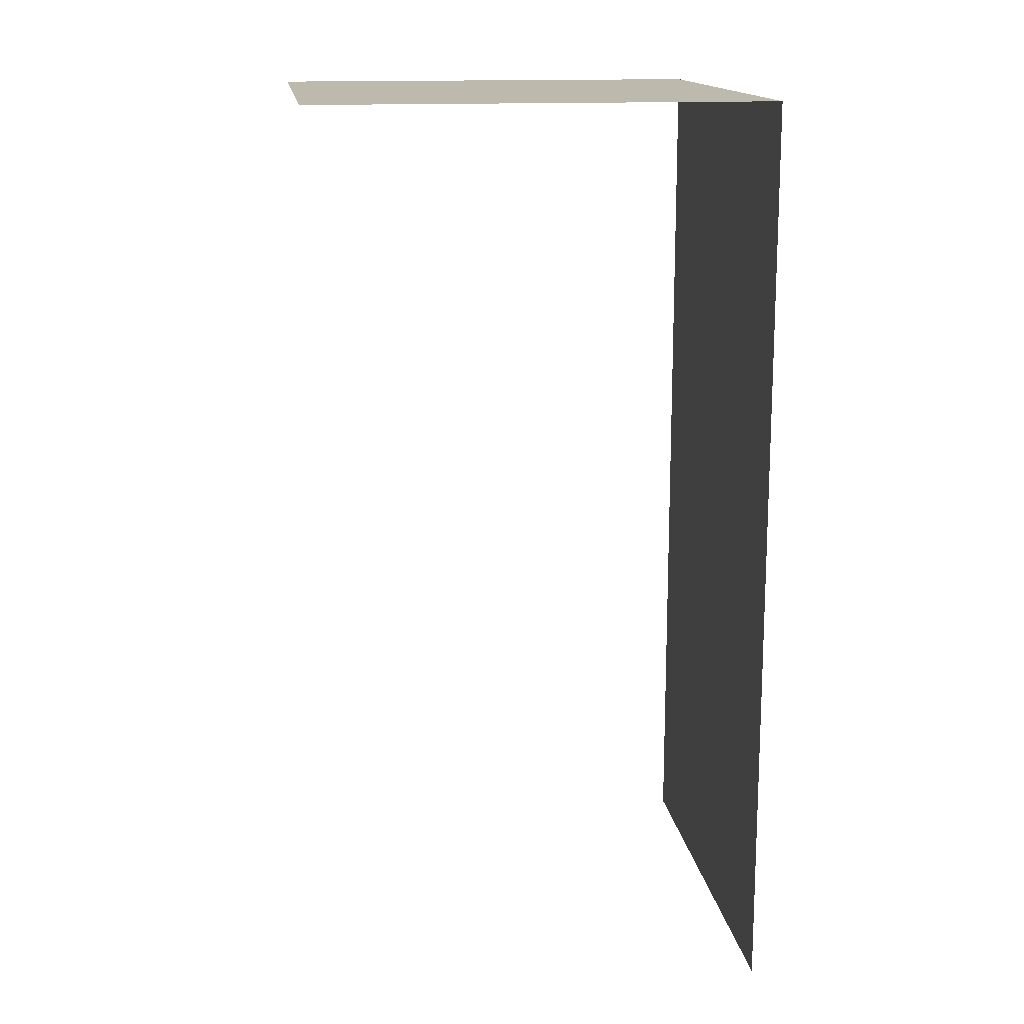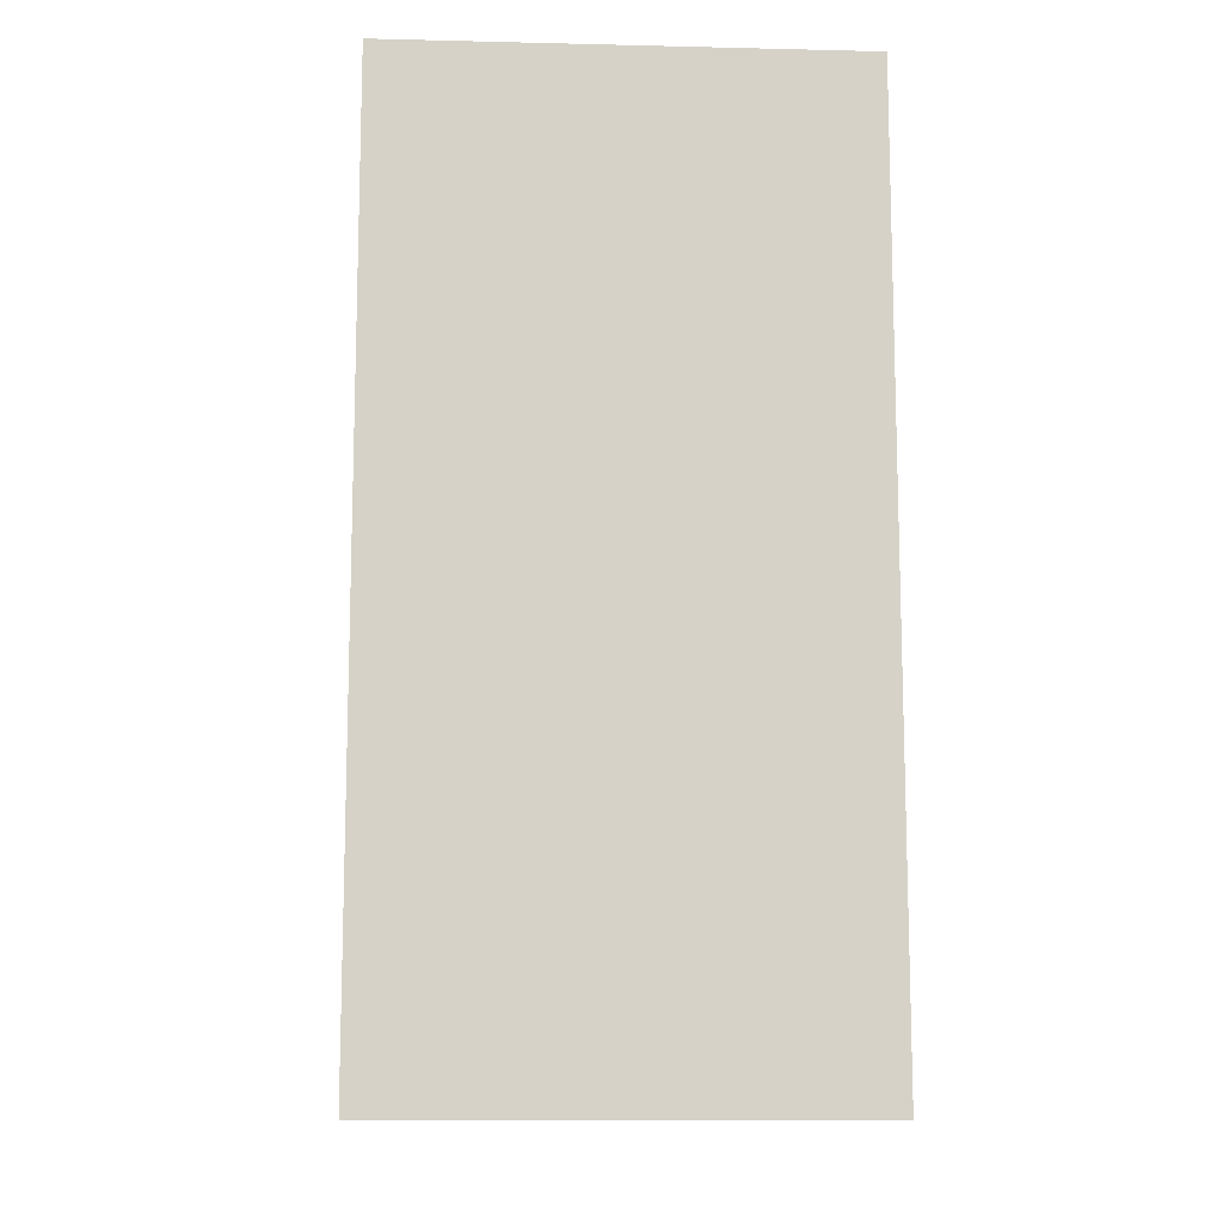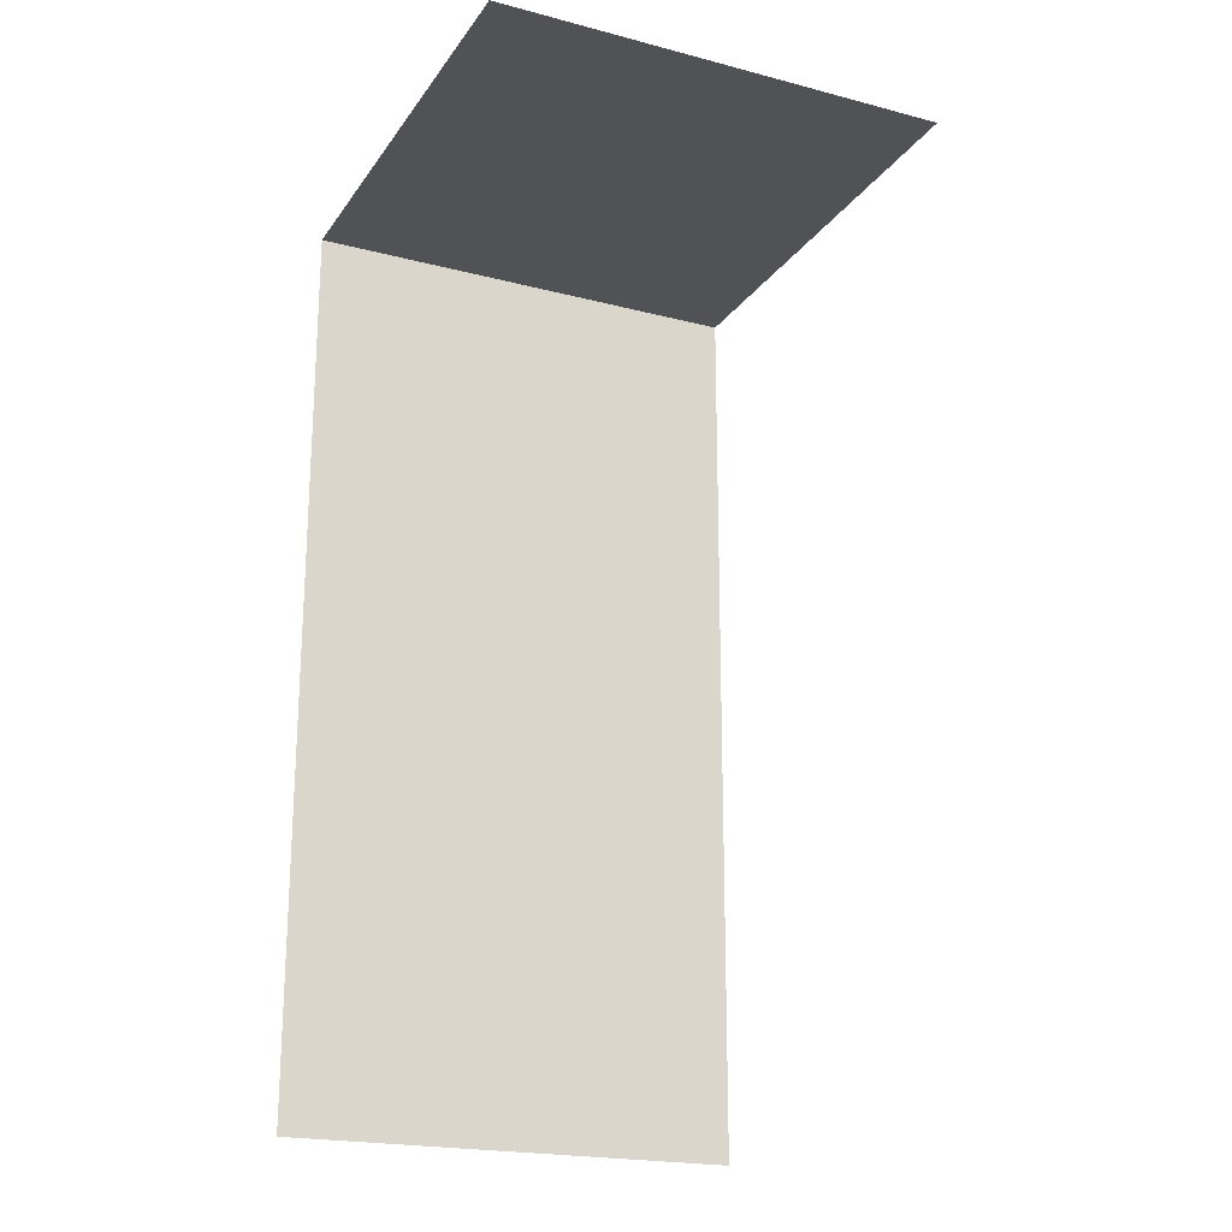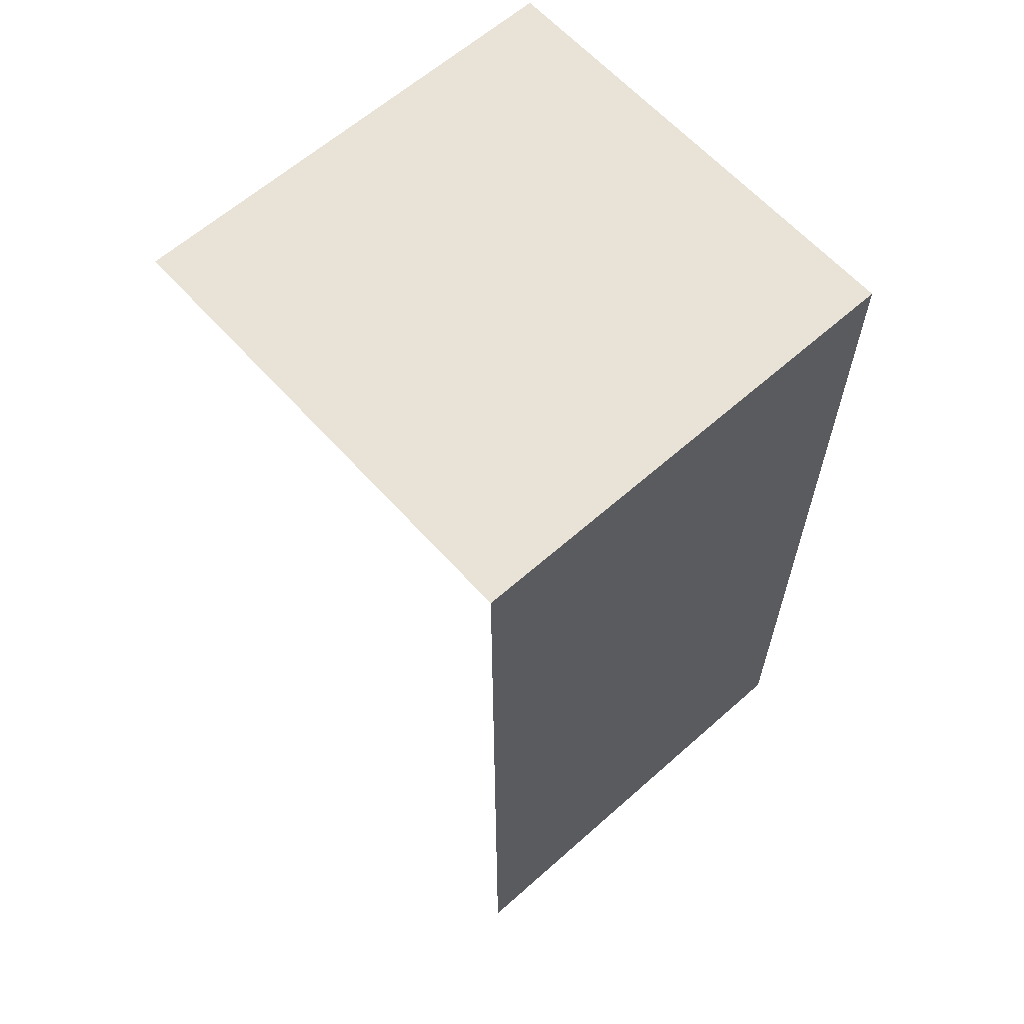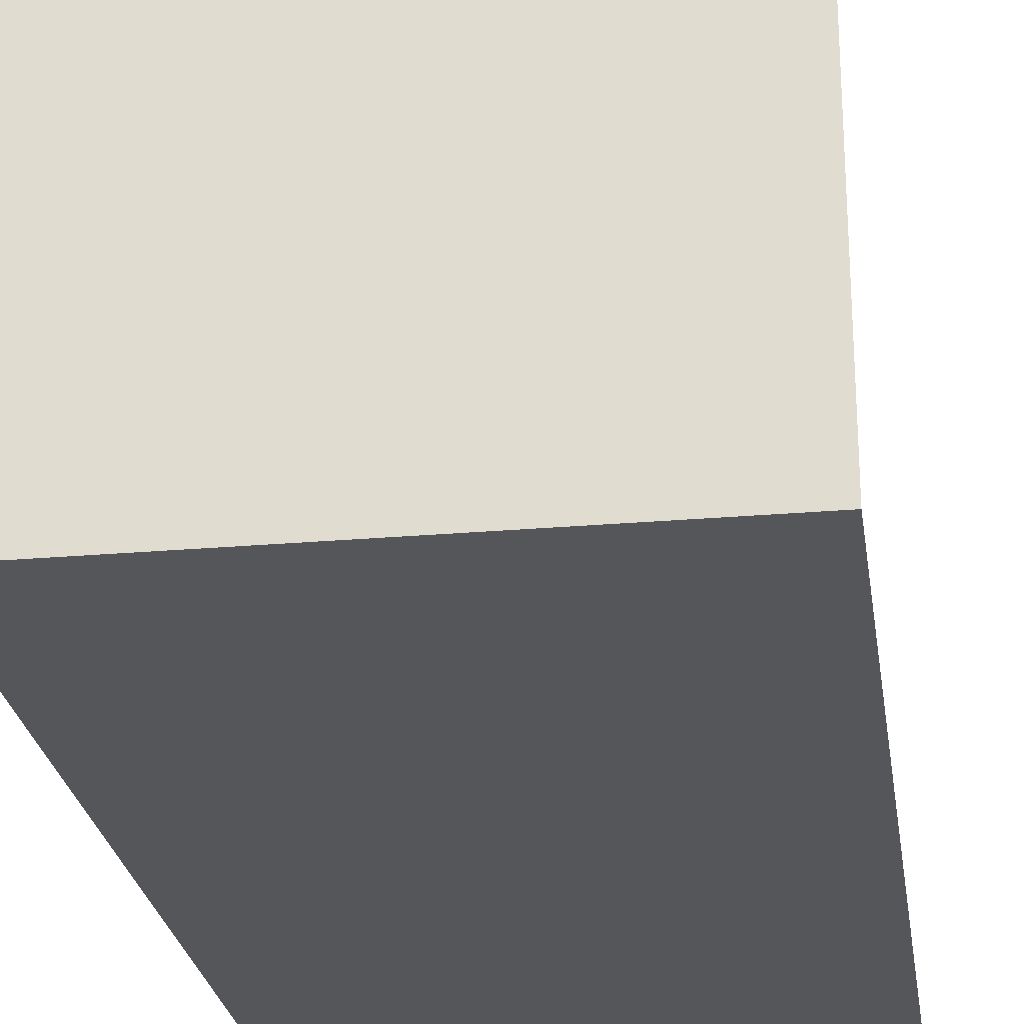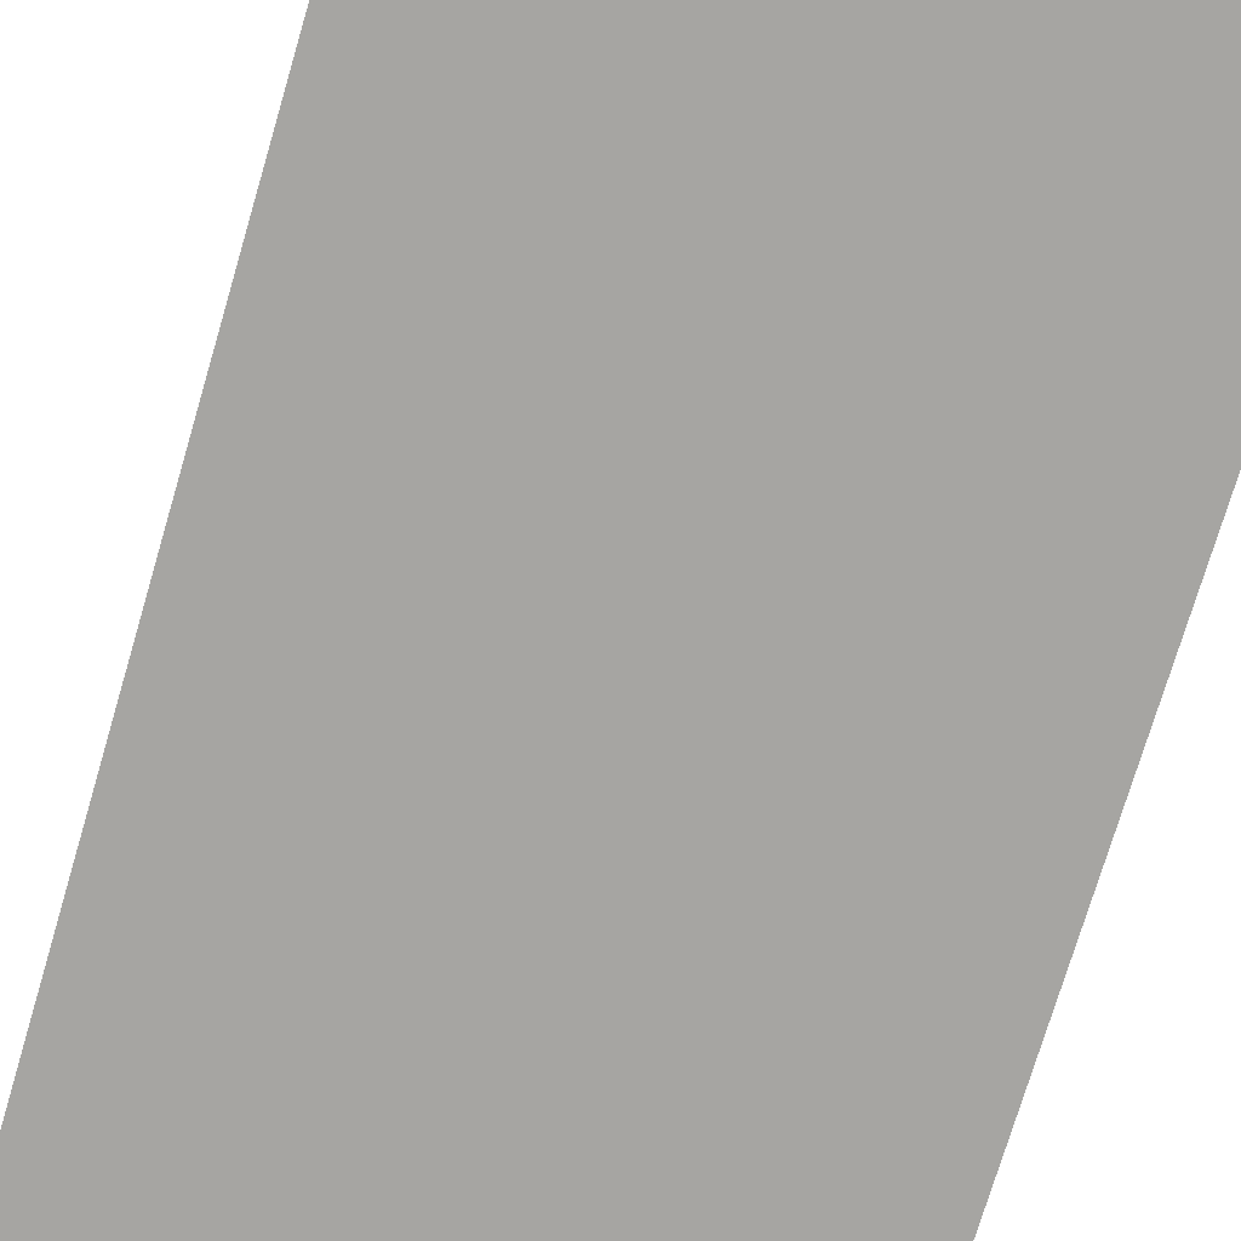
<metadata>
{"format":"obj","ext":"obj","renderer":"f3d","projection":"perspective","resolution":1024,"background":"white","views":[{"elev":15.1,"azim":82.3,"up":"+Y"},{"elev":-11.3,"azim":176.7,"up":"+Y"},{"elev":-20.7,"azim":-25.1,"up":"+Y"},{"elev":62.5,"azim":138.1,"up":"+Y"},{"elev":-25.4,"azim":-172.0,"up":"+Z"},{"elev":-73.6,"azim":-16.4,"up":"+Z"}]}
</metadata>
<code>
g pb_Mesh277840
v -4 0 -4
v 0 0 -4
v -4 8 -4
v 0 8 -4
v 0 8 0
v -4 8 0
v 0 8 -4
v -4 8 -4
g pb_Mesh277840_0
g pb_Mesh277840_1
f 3 2 1
f 3 4 2
f 7 6 5
f 7 8 6

</code>
